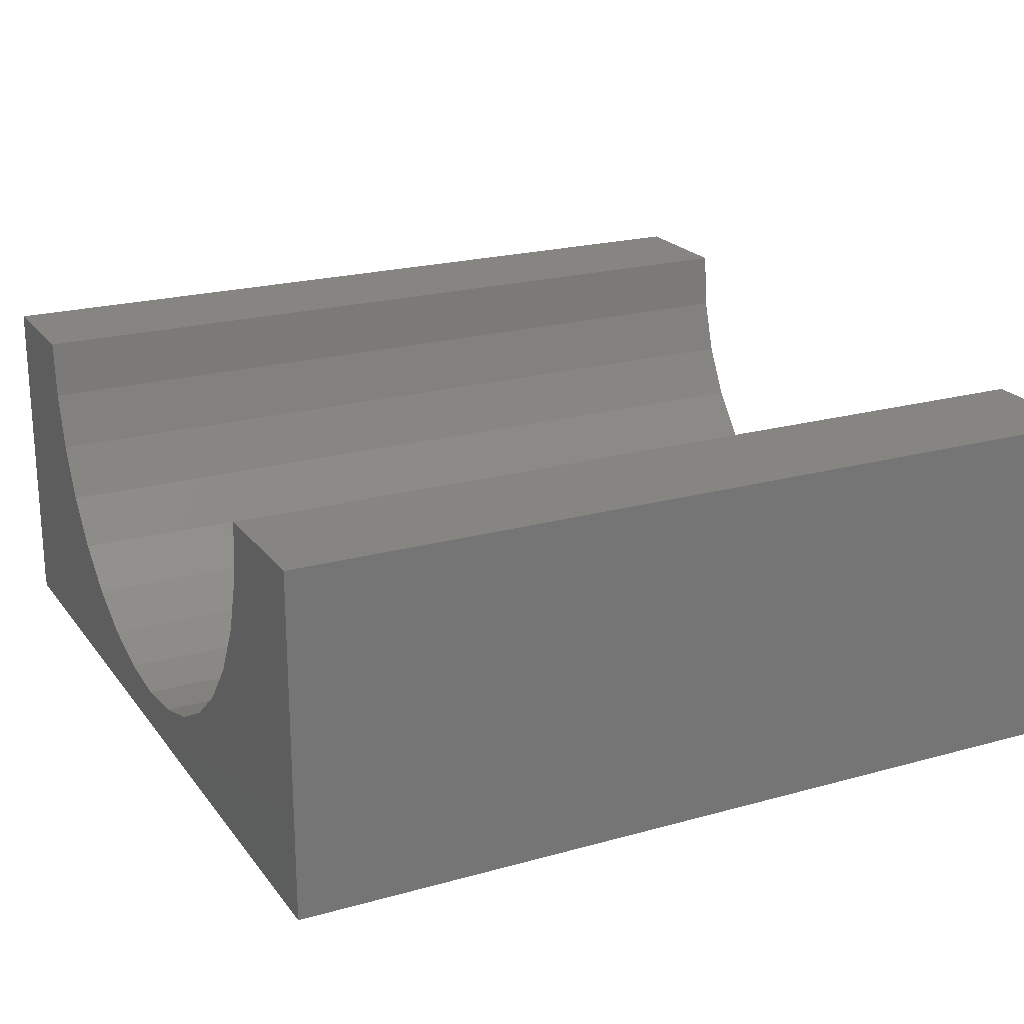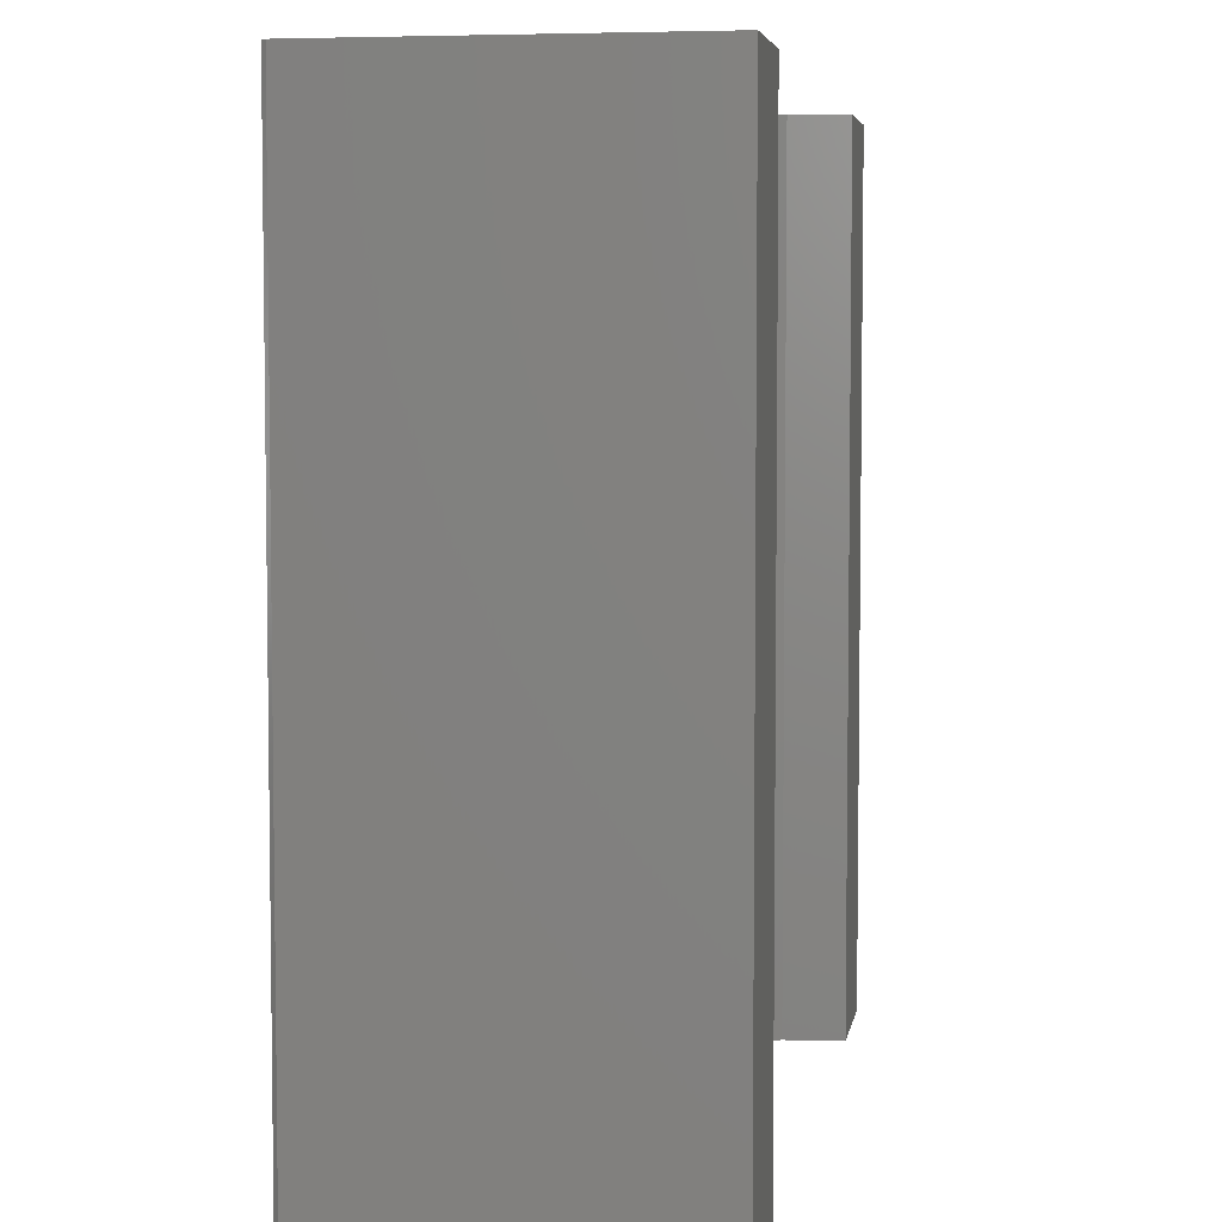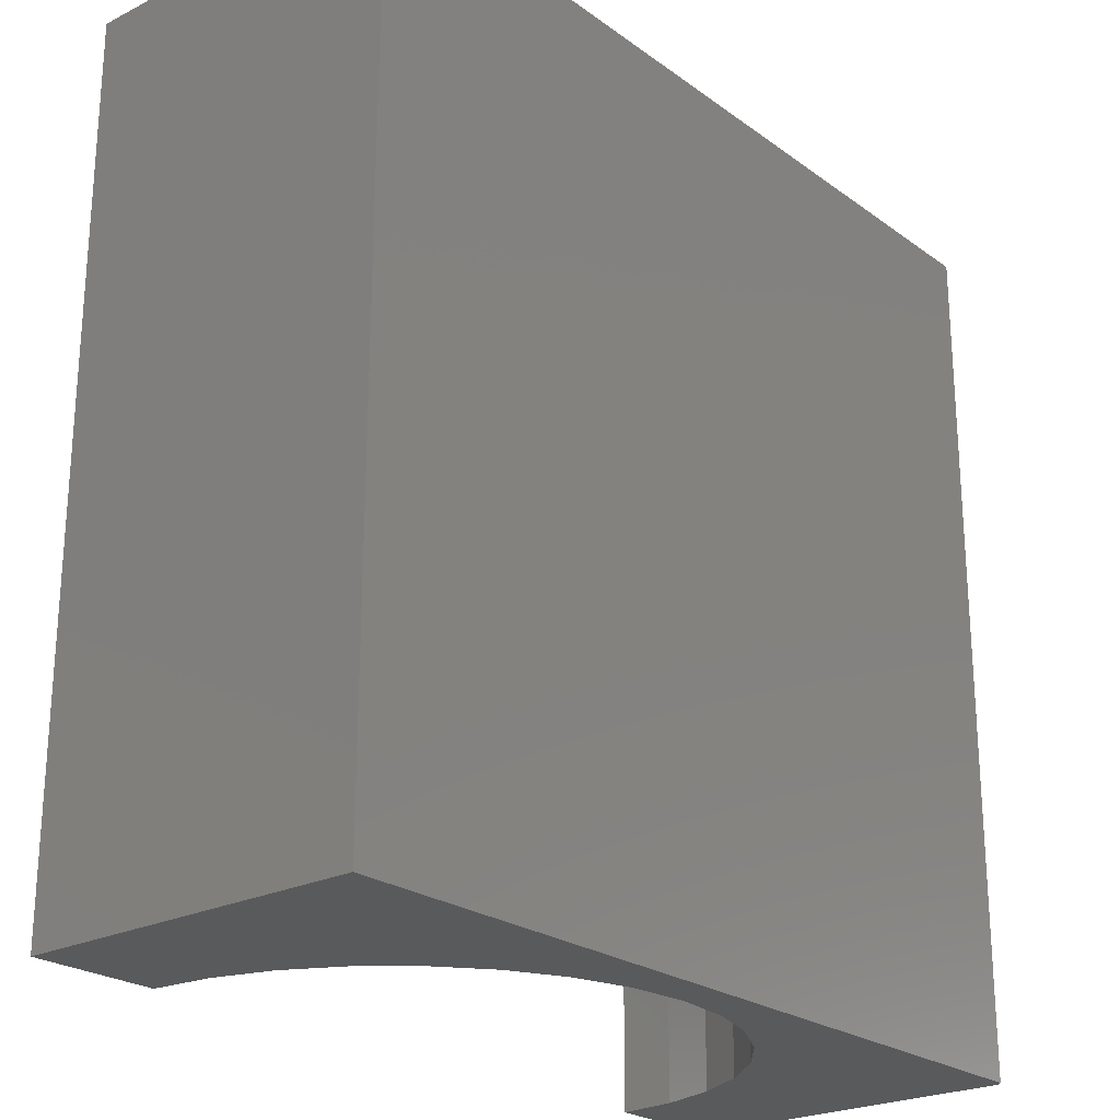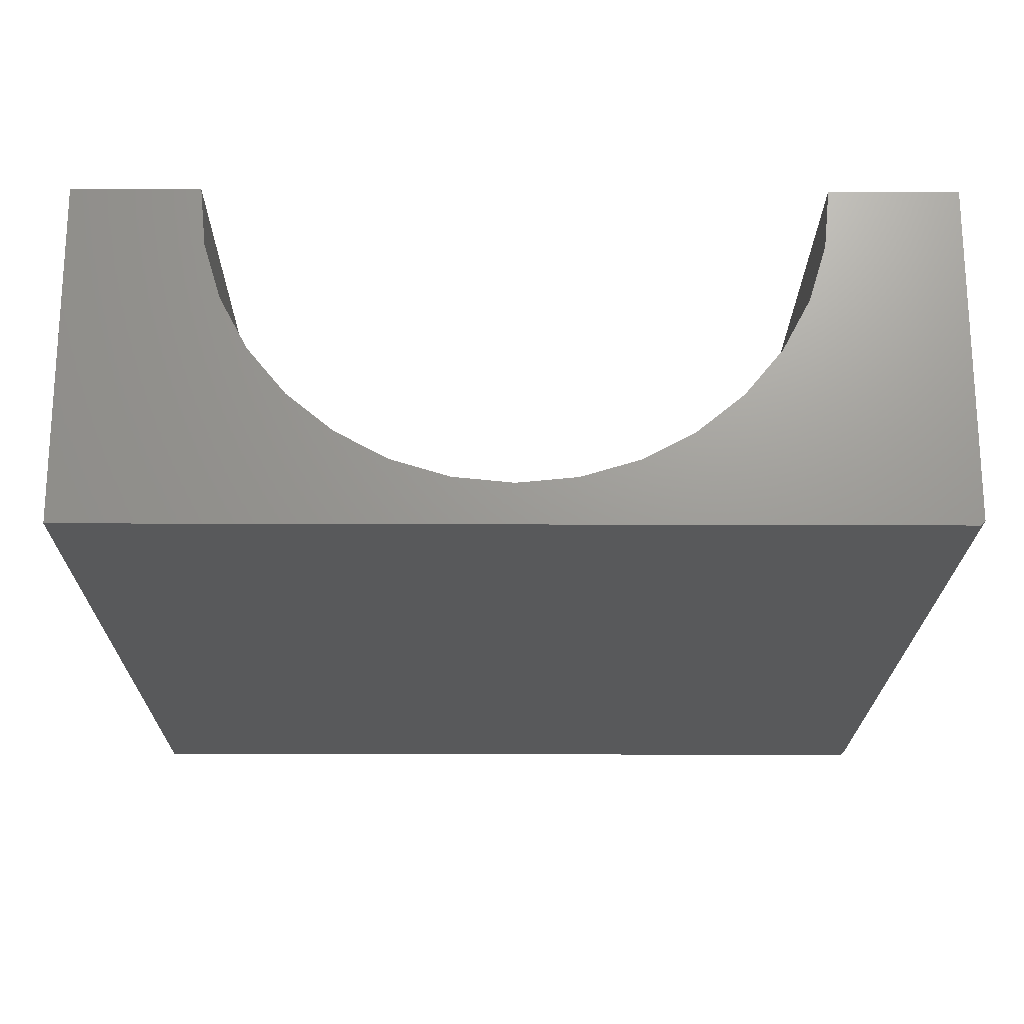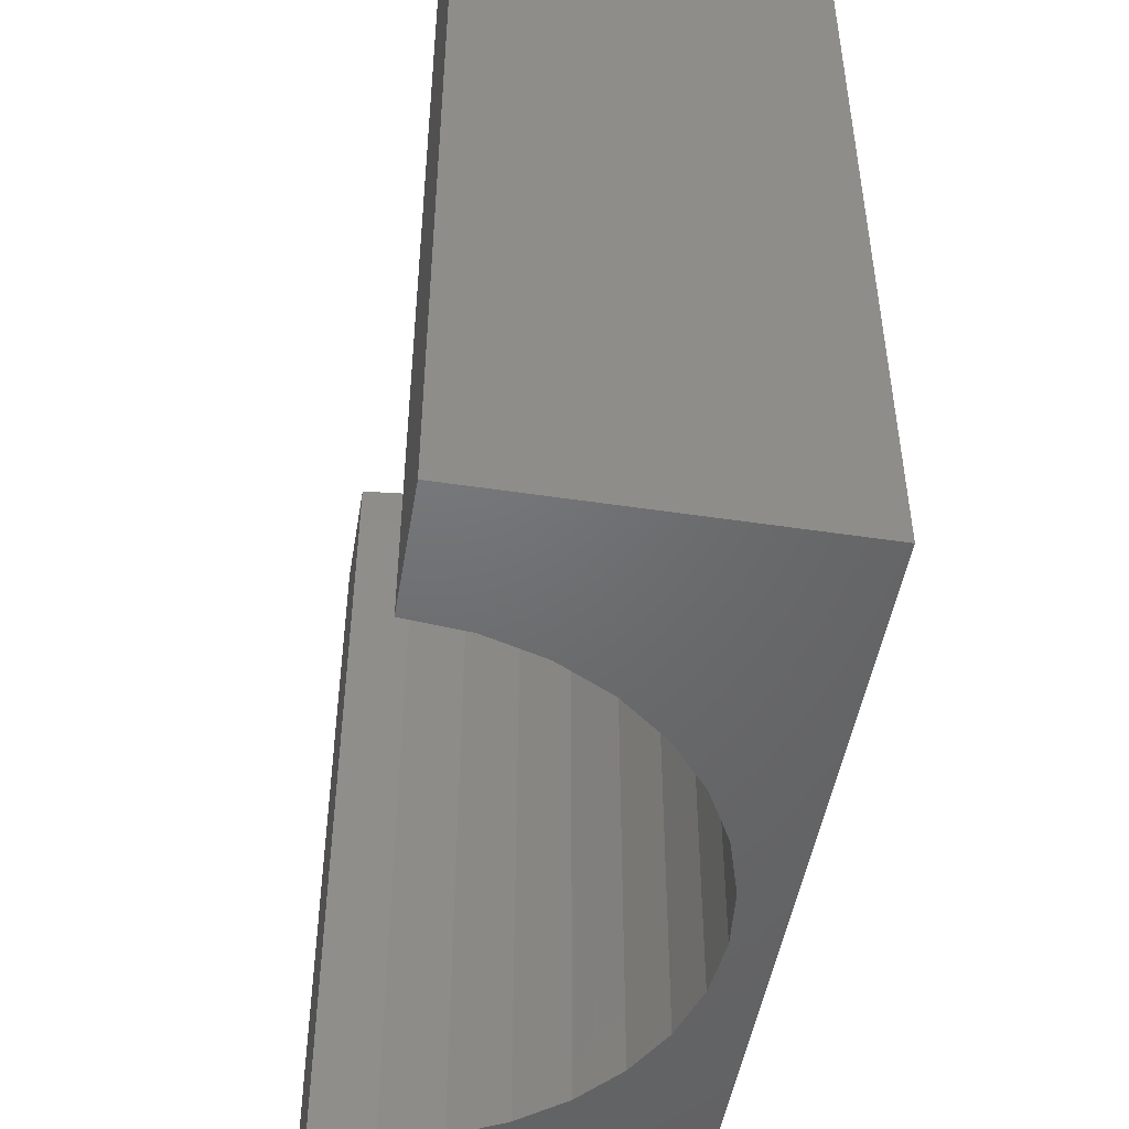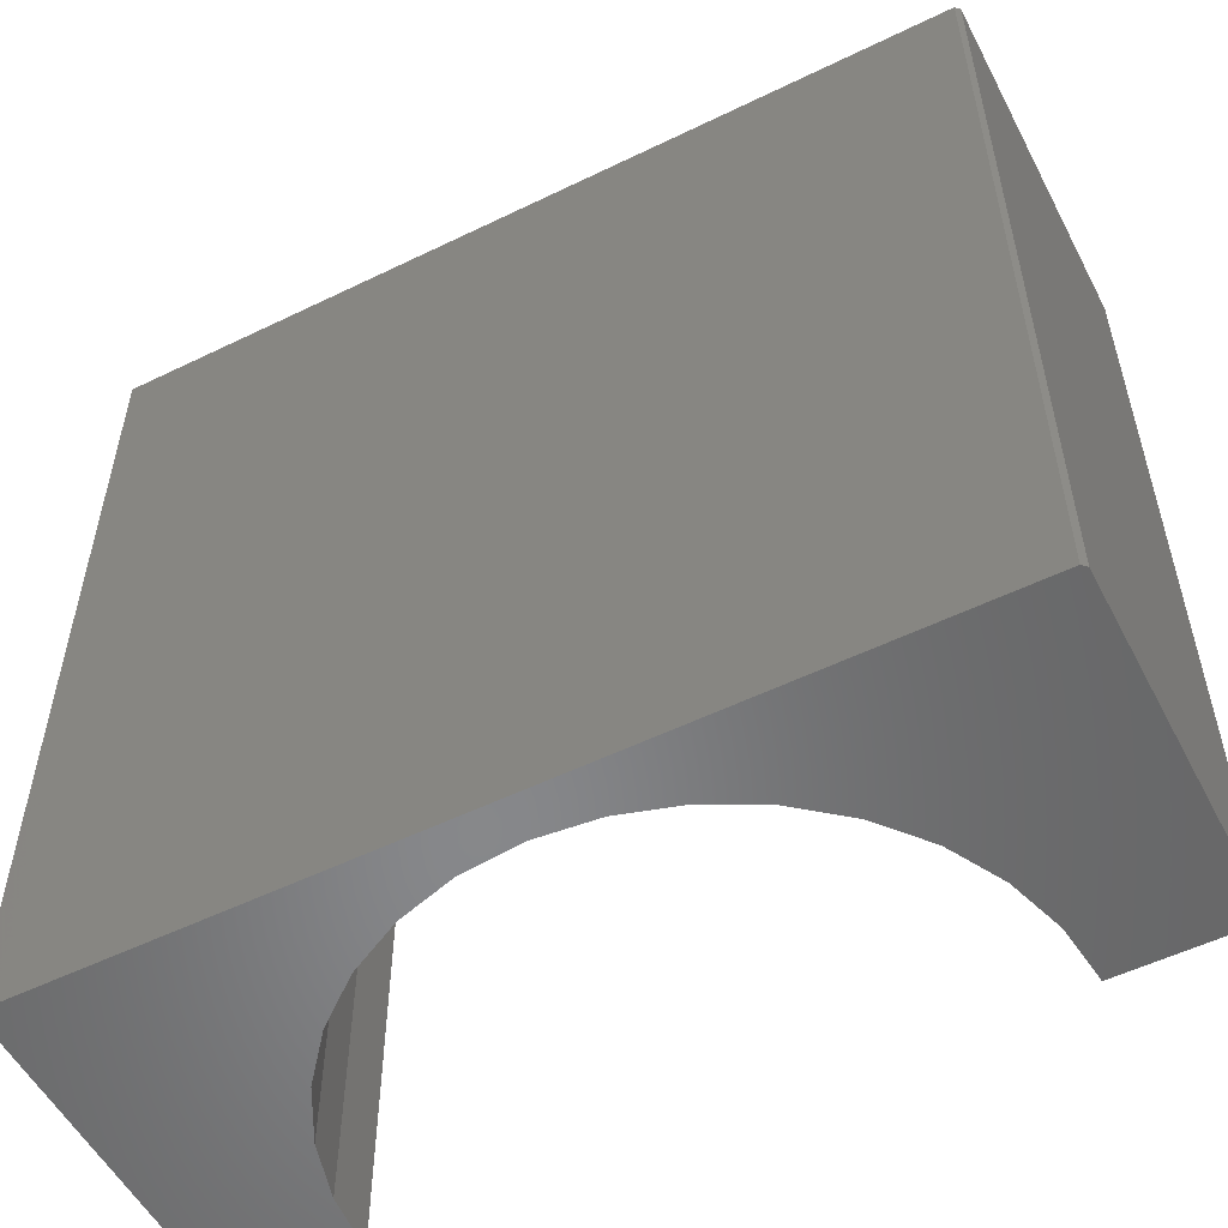
<metadata>
{"format":"stl","ext":"stl","renderer":"f3d","projection":"perspective","resolution":1024,"background":"white","views":[{"elev":21.4,"azim":63.6,"up":"+Z"},{"elev":5.2,"azim":-80.4,"up":"+Y"},{"elev":-23.7,"azim":129.9,"up":"+Y"},{"elev":-20.4,"azim":179.6,"up":"+Z"},{"elev":-48.8,"azim":80.5,"up":"+Y"},{"elev":-54.3,"azim":-152.7,"up":"+Y"}]}
</metadata>
<code>
# stl→obj: 46 verts, 88 faces
v -0.7422 -0.75 -4.784e-19
v 0.007895 -0.75 -4.641e-17
v -0.75 -0.75 0.007812
v 0.75 -0.75 -9.185e-17
v 0.75 -0.75 0.6
v 0.5289 -0.75 0.6
v 0.5188 -0.75 0.4968
v 0.4887 -0.75 0.3976
v 0.4398 -0.75 0.3061
v 0.374 -0.75 0.226
v 0.2939 -0.75 0.1602
v 0.2024 -0.75 0.1113
v 0.1032 -0.75 0.08122
v 4.603e-16 -0.75 0.07105
v -0.1032 -0.75 0.08122
v -0.2024 -0.75 0.1113
v -0.2939 -0.75 0.1602
v -0.374 -0.75 0.226
v -0.4398 -0.75 0.3061
v -0.4887 -0.75 0.3976
v -0.5188 -0.75 0.4968
v -0.5289 -0.75 0.6
v -0.75 -0.75 0.6
v -0.75 0.75 0.007812
v 0.007895 0.75 -4.641e-17
v -0.7422 0.75 -4.784e-19
v 0.75 0.75 -9.185e-17
v 2.937e-16 0.75 0.07105
v 0.1032 0.75 0.08122
v 0.2024 0.75 0.1113
v 0.2939 0.75 0.1602
v 0.374 0.75 0.226
v 0.4398 0.75 0.3061
v 0.4887 0.75 0.3976
v 0.5188 0.75 0.4968
v 0.5289 0.75 0.6
v 0.75 0.75 0.6
v -0.75 0.75 0.6
v -0.5289 0.75 0.6
v -0.5188 0.75 0.4968
v -0.4887 0.75 0.3976
v -0.4398 0.75 0.3061
v -0.374 0.75 0.226
v -0.2939 0.75 0.1602
v -0.2024 0.75 0.1113
v -0.1032 0.75 0.08122
f 1 2 3
f 4 5 6
f 4 6 7
f 4 7 8
f 4 8 9
f 4 9 10
f 4 10 11
f 4 11 12
f 4 12 13
f 4 13 14
f 4 14 3
f 4 3 2
f 3 14 15
f 3 15 16
f 3 16 17
f 3 17 18
f 3 18 19
f 3 19 20
f 3 20 21
f 3 21 22
f 3 22 23
f 24 25 26
f 27 25 24
f 27 24 28
f 27 28 29
f 27 29 30
f 27 30 31
f 27 31 32
f 27 32 33
f 27 33 34
f 27 34 35
f 27 35 36
f 27 36 37
f 24 38 39
f 24 39 40
f 24 40 41
f 24 41 42
f 24 42 43
f 24 43 44
f 24 44 45
f 24 45 46
f 24 46 28
f 38 24 23
f 23 24 3
f 26 25 1
f 1 25 2
f 24 26 3
f 3 26 1
f 39 38 22
f 22 38 23
f 28 13 29
f 29 13 12
f 29 12 30
f 30 12 11
f 30 11 31
f 31 11 10
f 31 10 32
f 32 10 9
f 32 9 33
f 33 9 8
f 33 8 34
f 34 8 7
f 34 7 35
f 35 7 6
f 35 6 36
f 13 28 14
f 14 28 46
f 14 46 15
f 15 46 45
f 15 45 16
f 16 45 44
f 16 44 17
f 17 44 43
f 17 43 18
f 18 43 42
f 18 42 19
f 19 42 41
f 19 41 20
f 20 41 40
f 20 40 21
f 21 40 39
f 21 39 22
f 37 36 5
f 5 36 6
f 27 37 4
f 4 37 5
f 25 27 2
f 2 27 4

</code>
